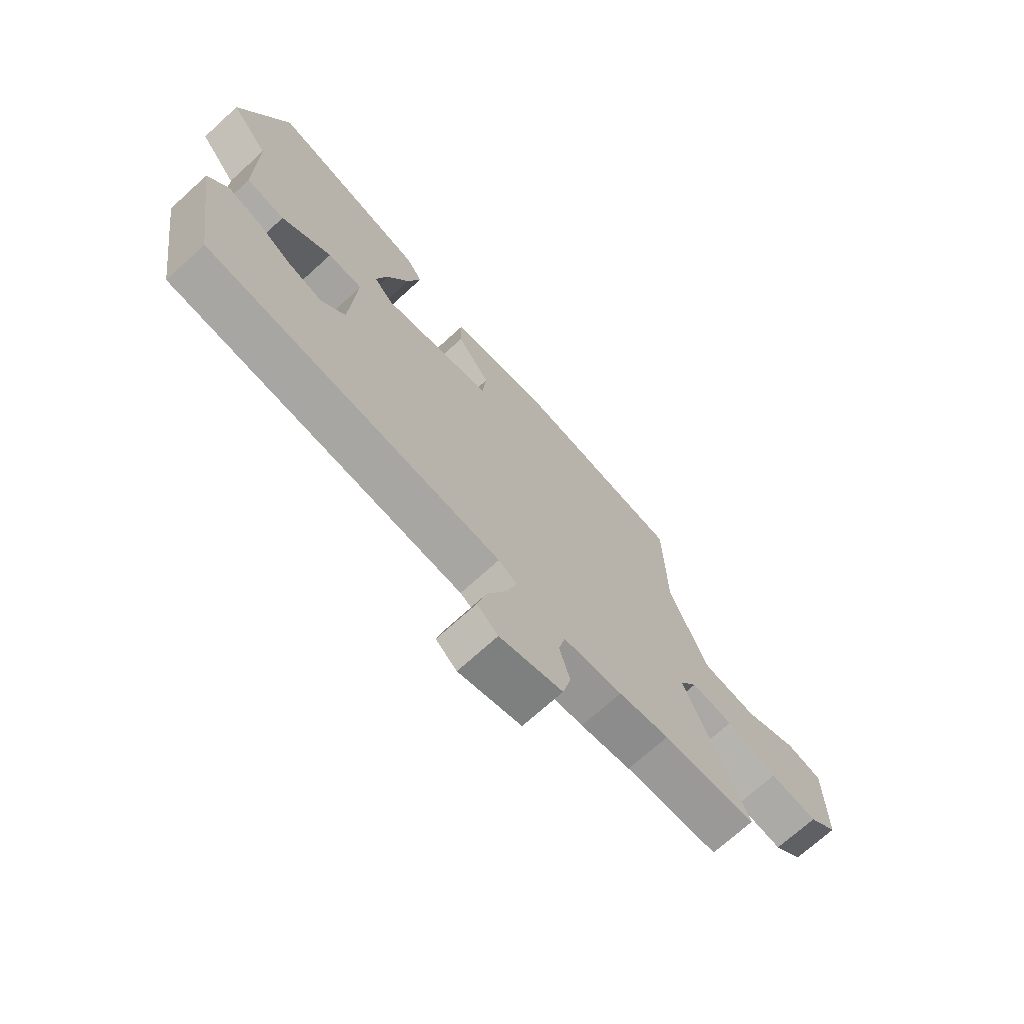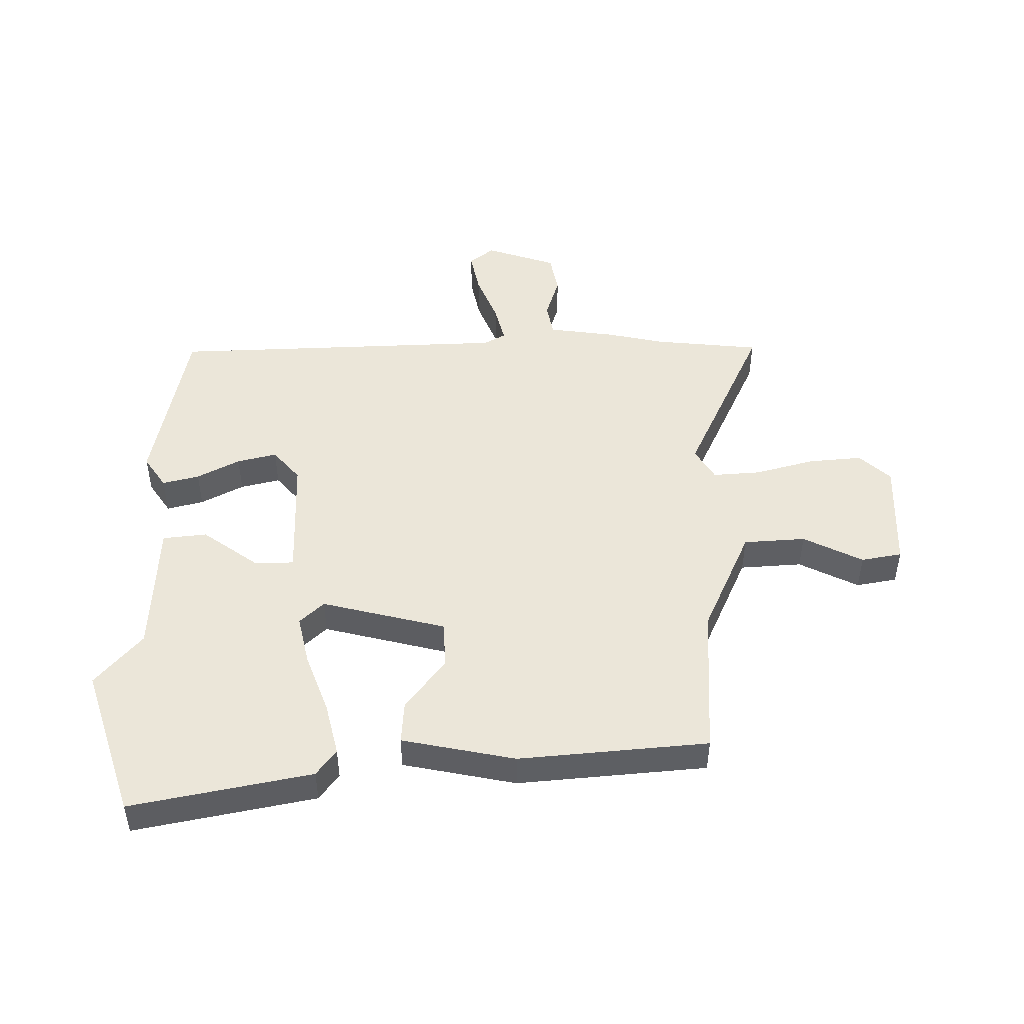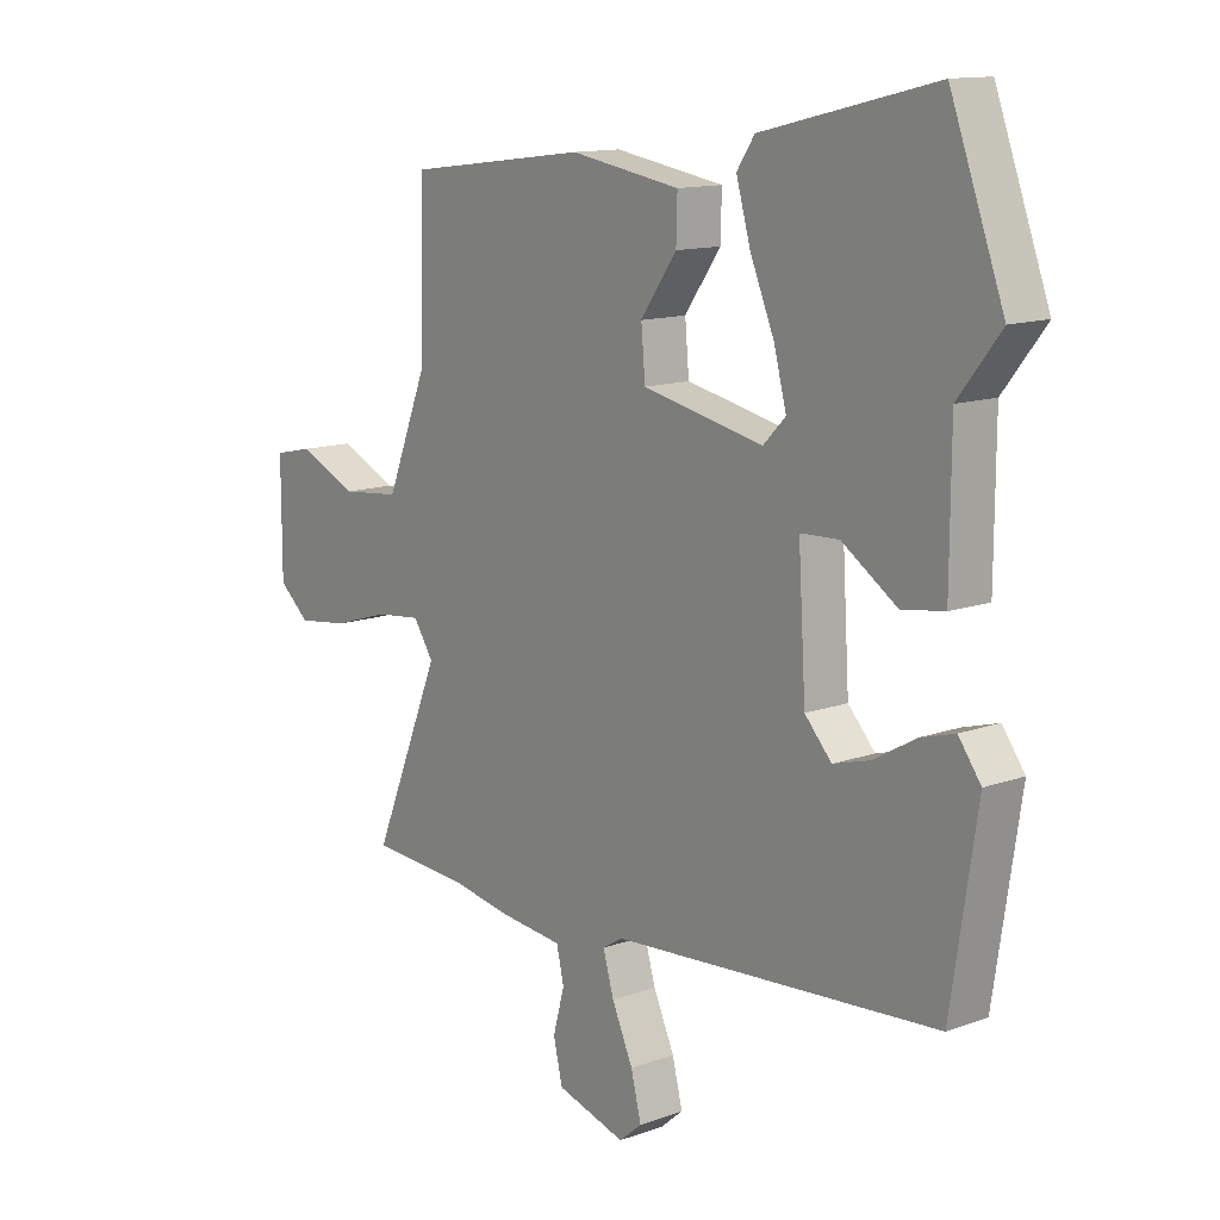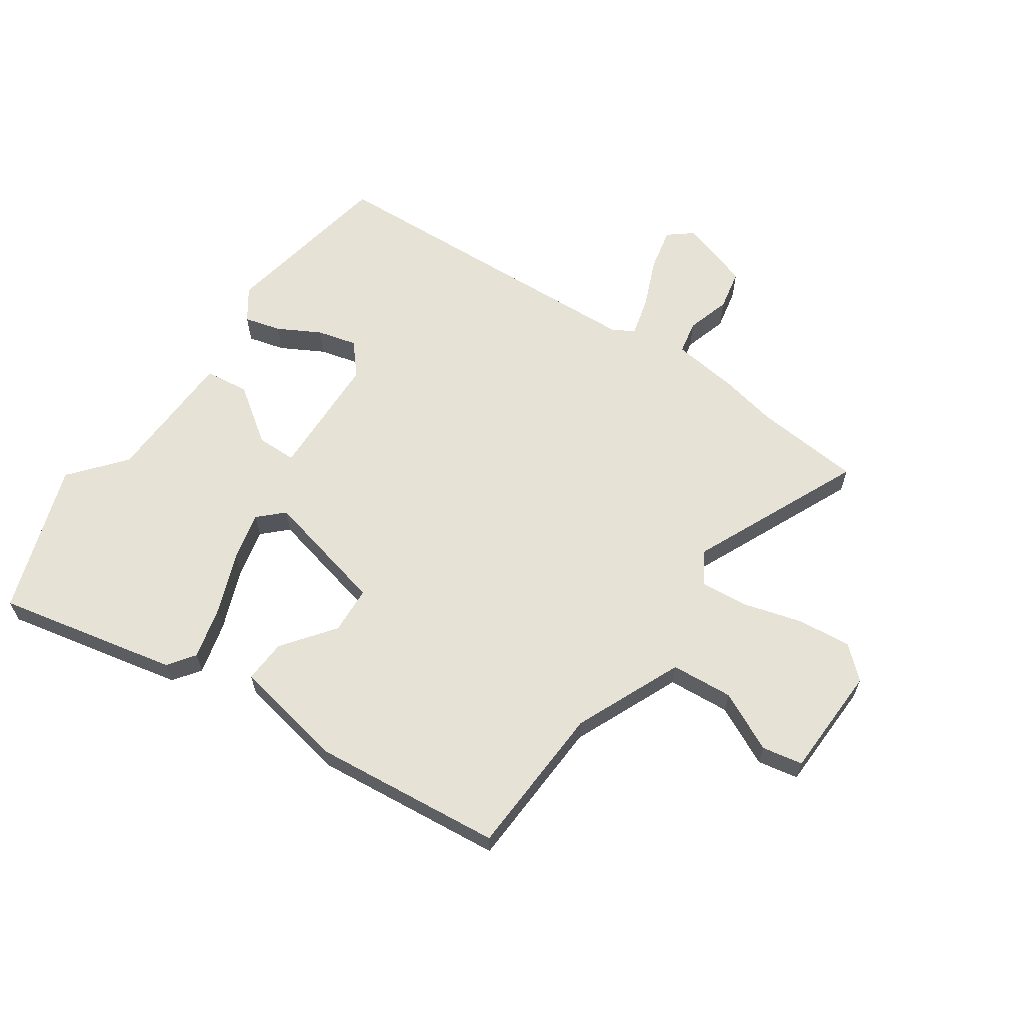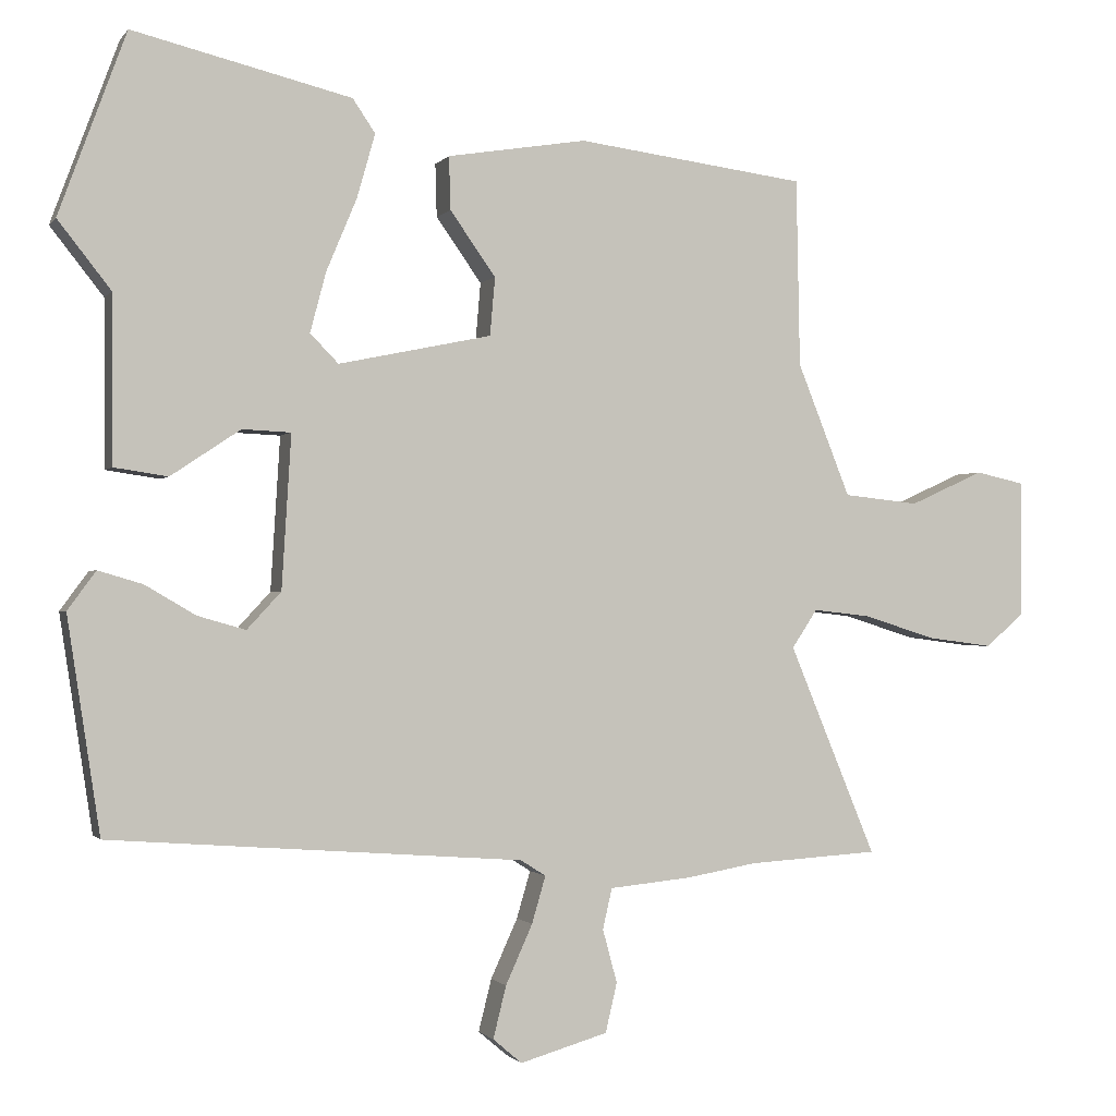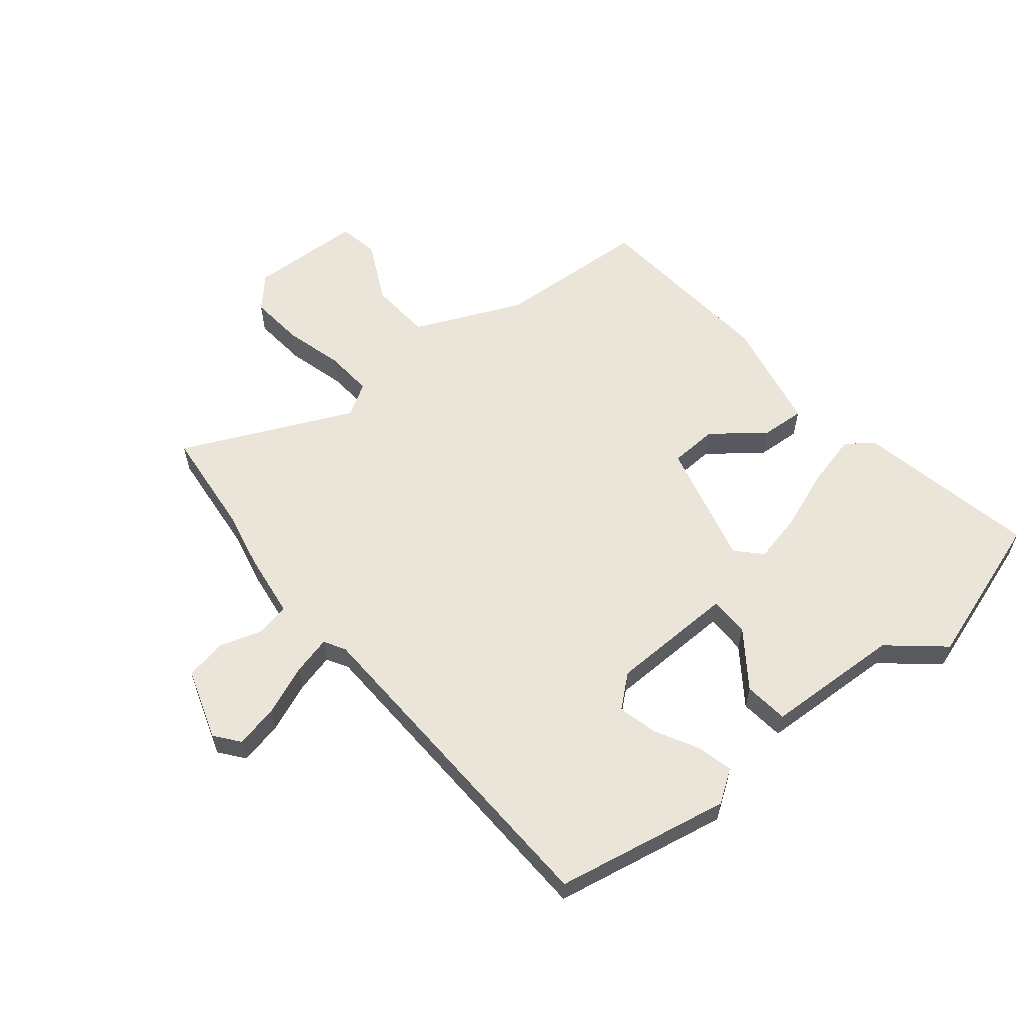
<metadata>
{"format":"obj","ext":"obj","renderer":"f3d","projection":"perspective","resolution":1024,"background":"white","views":[{"elev":-71.3,"azim":-47.7,"up":"+Z"},{"elev":48.0,"azim":1.8,"up":"+Y"},{"elev":13.0,"azim":-129.6,"up":"+Z"},{"elev":63.1,"azim":36.2,"up":"+Y"},{"elev":-1.0,"azim":-18.0,"up":"+Z"},{"elev":59.5,"azim":-126.9,"up":"+Y"}]}
</metadata>
<code>
v 0.598 0.07 -0.494
v 0.418 0.07 -0.505
v 0.321 0.07 -0.522
v 0.208 0.07 -0.533
v 0.195 0.07 -0.589
v 0.215 0.07 -0.663
v 0.199 0.07 -0.731
v 0.078 0.07 -0.766
v 0.038 0.07 -0.732
v 0.056 0.07 -0.66
v 0.093 0.07 -0.578
v 0.112 0.07 -0.513
v 0.077 0.07 -0.491
v -0.493 0.07 -0.448
v -0.538 0.07 -0.152
v -0.499 0.07 -0.099
v -0.438 0.07 -0.117
v -0.368 0.07 -0.158
v -0.302 0.07 -0.177
v -0.255 0.07 -0.126
v -0.242 0.07 0.085
v -0.309 0.07 0.088
v -0.405 0.07 0.024
v -0.479 0.07 0.035
v -0.48 0.07 0.264
v -0.553 0.07 0.357
v -0.46 0.07 0.608
v -0.159 0.07 0.535
v -0.128 0.07 0.489
v -0.153 0.07 0.401
v -0.195 0.07 0.301
v -0.217 0.07 0.218
v -0.178 0.07 0.178
v 0.033 0.07 0.222
v 0.04 0.07 0.302
v -0.023 0.07 0.391
v -0.025 0.07 0.464
v 0.167 0.07 0.495
v 0.484 0.07 0.454
v 0.489 0.07 0.195
v 0.562 0.07 0.012
v 0.666 0.07 0.001
v 0.768 0.07 0.047
v 0.836 0.07 0.032
v 0.836 0.07 -0.157
v 0.782 0.07 -0.203
v 0.691 0.07 -0.191
v 0.593 0.07 -0.16
v 0.513 0.07 -0.151
v 0.478 0.07 -0.204
v 0.598 0 -0.494
v 0.418 0 -0.505
v 0.321 0 -0.522
v 0.208 0 -0.533
v 0.195 0 -0.589
v 0.215 0 -0.663
v 0.199 0 -0.731
v 0.078 0 -0.766
v 0.038 0 -0.732
v 0.056 0 -0.66
v 0.093 0 -0.578
v 0.112 0 -0.513
v 0.077 0 -0.491
v -0.493 0 -0.448
v -0.538 0 -0.152
v -0.499 0 -0.099
v -0.438 0 -0.117
v -0.368 0 -0.158
v -0.302 0 -0.177
v -0.255 0 -0.126
v -0.242 0 0.085
v -0.309 0 0.088
v -0.405 0 0.024
v -0.479 0 0.035
v -0.48 0 0.264
v -0.553 0 0.357
v -0.46 0 0.608
v -0.159 0 0.535
v -0.128 0 0.489
v -0.153 0 0.401
v -0.195 0 0.301
v -0.217 0 0.218
v -0.178 0 0.178
v 0.033 0 0.222
v 0.04 0 0.302
v -0.023 0 0.391
v -0.025 0 0.464
v 0.167 0 0.495
v 0.484 0 0.454
v 0.489 0 0.195
v 0.562 0 0.012
v 0.666 0 0.001
v 0.768 0 0.047
v 0.836 0 0.032
v 0.836 0 -0.157
v 0.782 0 -0.203
v 0.691 0 -0.191
v 0.593 0 -0.16
v 0.513 0 -0.151
v 0.478 0 -0.204
f 46 47 48
f 45 46 48
f 44 45 48
f 43 44 48
f 42 43 48
f 41 42 48 49
f 40 41 49 50
f 39 40 50
f 38 39 50
f 37 38 50
f 36 37 50
f 35 36 50
f 29 30 31
f 28 29 31
f 27 28 31
f 26 27 31
f 25 26 31
f 25 31 32
f 24 25 32
f 23 24 32
f 22 23 32
f 21 22 32 33
f 16 17 18
f 15 16 18
f 14 15 18
f 13 14 18
f 12 13 18 19
f 9 10 11
f 8 9 11
f 7 8 11
f 6 7 11
f 5 6 11
f 4 5 11 12
f 12 19 20
f 4 12 20
f 3 4 20
f 2 3 20
f 50 1 2
f 35 50 2
f 34 35 2
f 21 33 34
f 20 21 34
f 2 20 34
f 98 97 96
f 98 96 95
f 98 95 94
f 98 94 93
f 98 93 92
f 99 98 92 91
f 100 99 91 90
f 100 90 89
f 100 89 88
f 100 88 87
f 100 87 86
f 100 86 85
f 81 80 79
f 81 79 78
f 81 78 77
f 81 77 76
f 81 76 75
f 82 81 75
f 82 75 74
f 82 74 73
f 82 73 72
f 83 82 72 71
f 68 67 66
f 68 66 65
f 68 65 64
f 68 64 63
f 69 68 63 62
f 61 60 59
f 61 59 58
f 61 58 57
f 61 57 56
f 61 56 55
f 62 61 55 54
f 70 69 62
f 70 62 54
f 70 54 53
f 70 53 52
f 52 51 100
f 52 100 85
f 52 85 84
f 84 83 71
f 84 71 70
f 84 70 52
f 1 51 52 2
f 2 52 53 3
f 3 53 54 4
f 4 54 55 5
f 5 55 56 6
f 6 56 57 7
f 7 57 58 8
f 8 58 59 9
f 9 59 60 10
f 10 60 61 11
f 11 61 62 12
f 12 62 63 13
f 13 63 64 14
f 14 64 65 15
f 15 65 66 16
f 16 66 67 17
f 17 67 68 18
f 18 68 69 19
f 19 69 70 20
f 20 70 71 21
f 21 71 72 22
f 22 72 73 23
f 23 73 74 24
f 24 74 75 25
f 25 75 76 26
f 26 76 77 27
f 27 77 78 28
f 28 78 79 29
f 29 79 80 30
f 30 80 81 31
f 31 81 82 32
f 32 82 83 33
f 33 83 84 34
f 34 84 85 35
f 35 85 86 36
f 36 86 87 37
f 37 87 88 38
f 38 88 89 39
f 39 89 90 40
f 40 90 91 41
f 41 91 92 42
f 42 92 93 43
f 43 93 94 44
f 44 94 95 45
f 45 95 96 46
f 46 96 97 47
f 47 97 98 48
f 48 98 99 49
f 49 99 100 50
f 50 100 51 1

</code>
